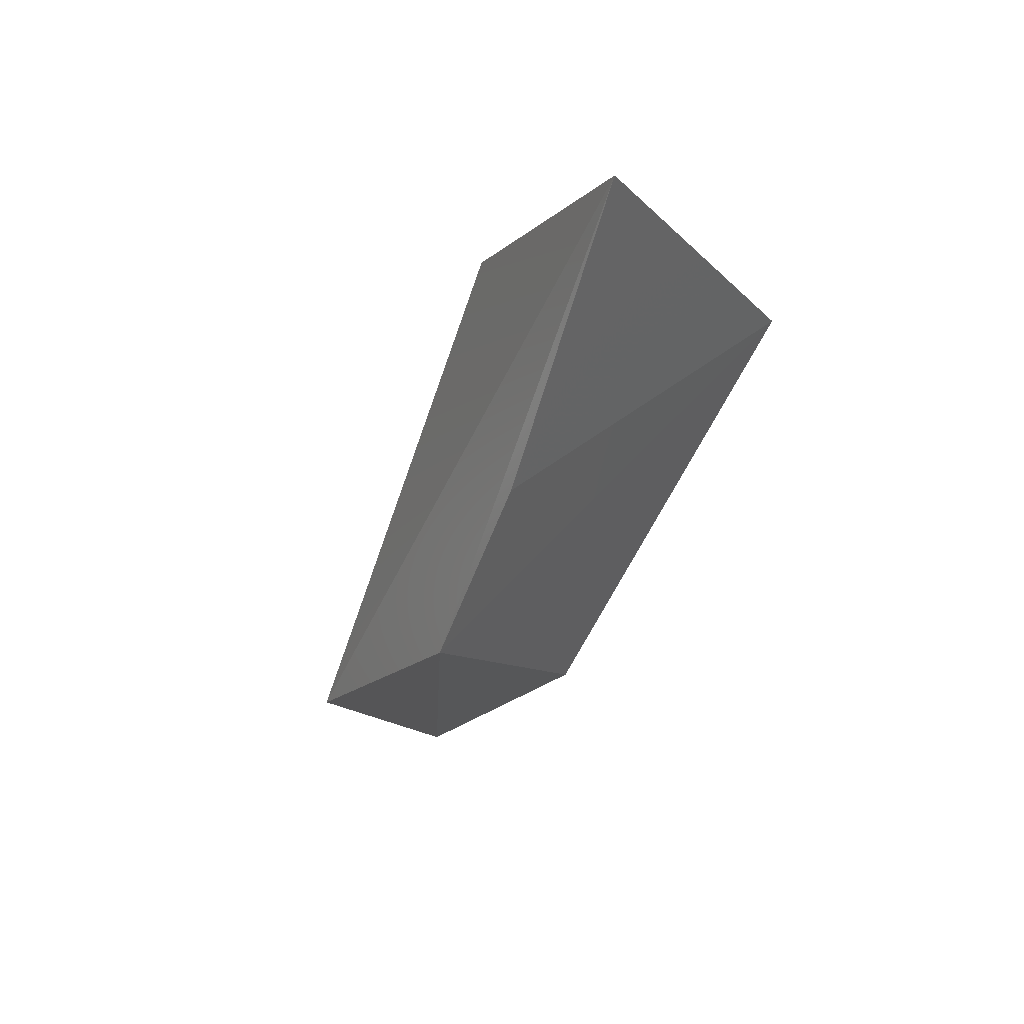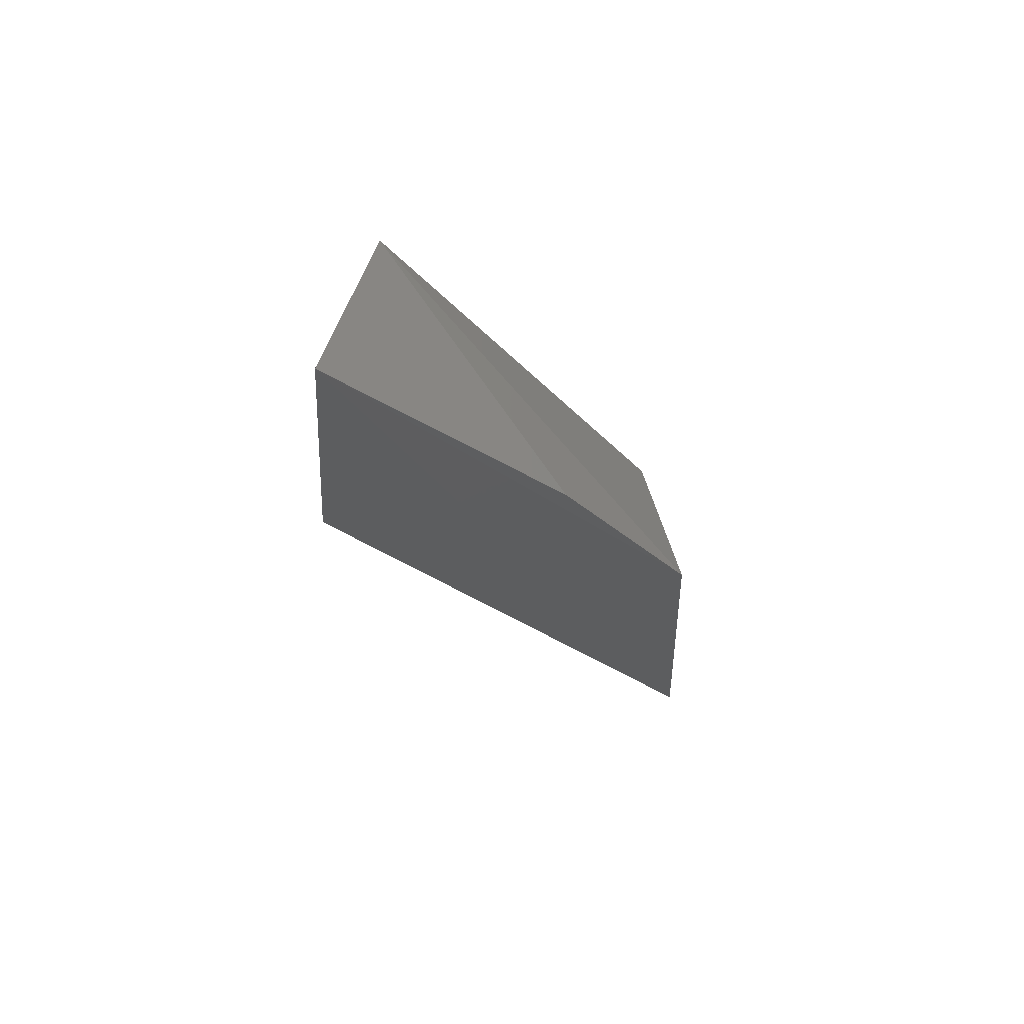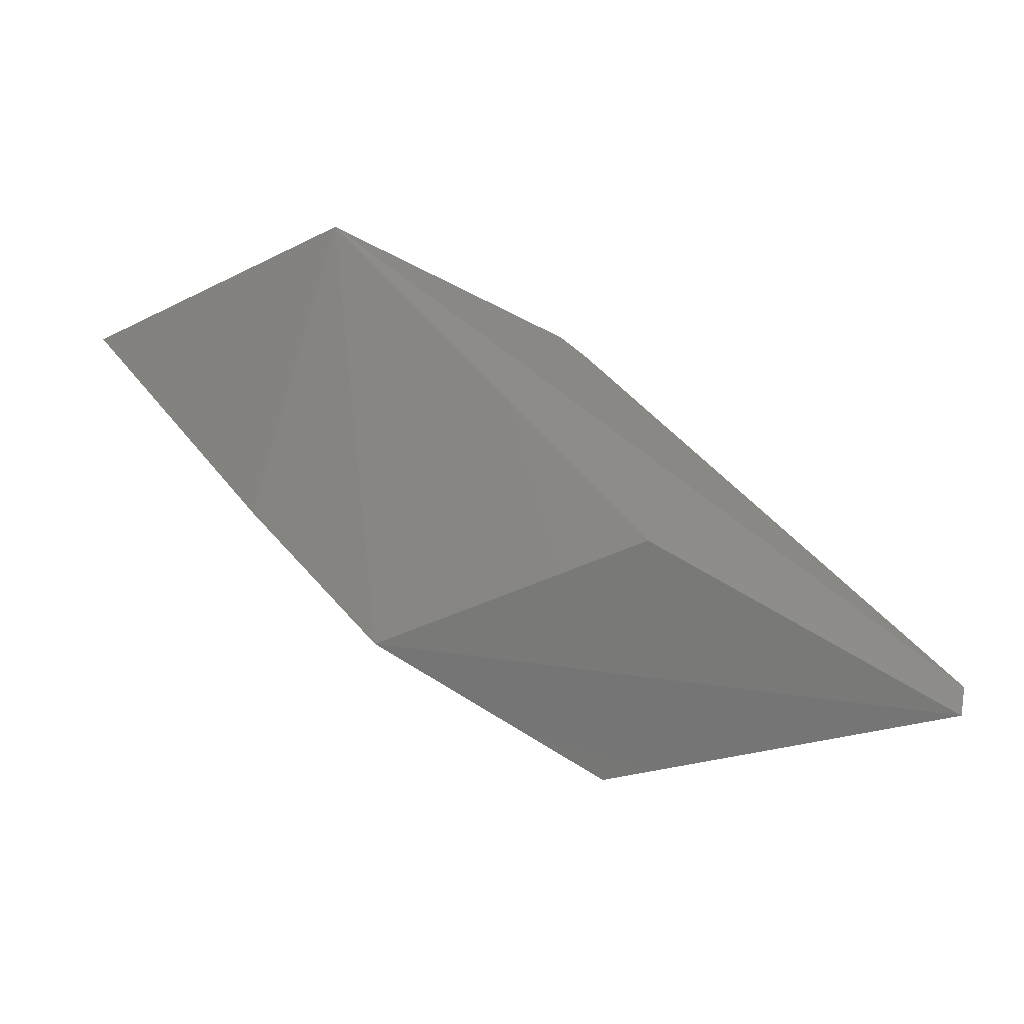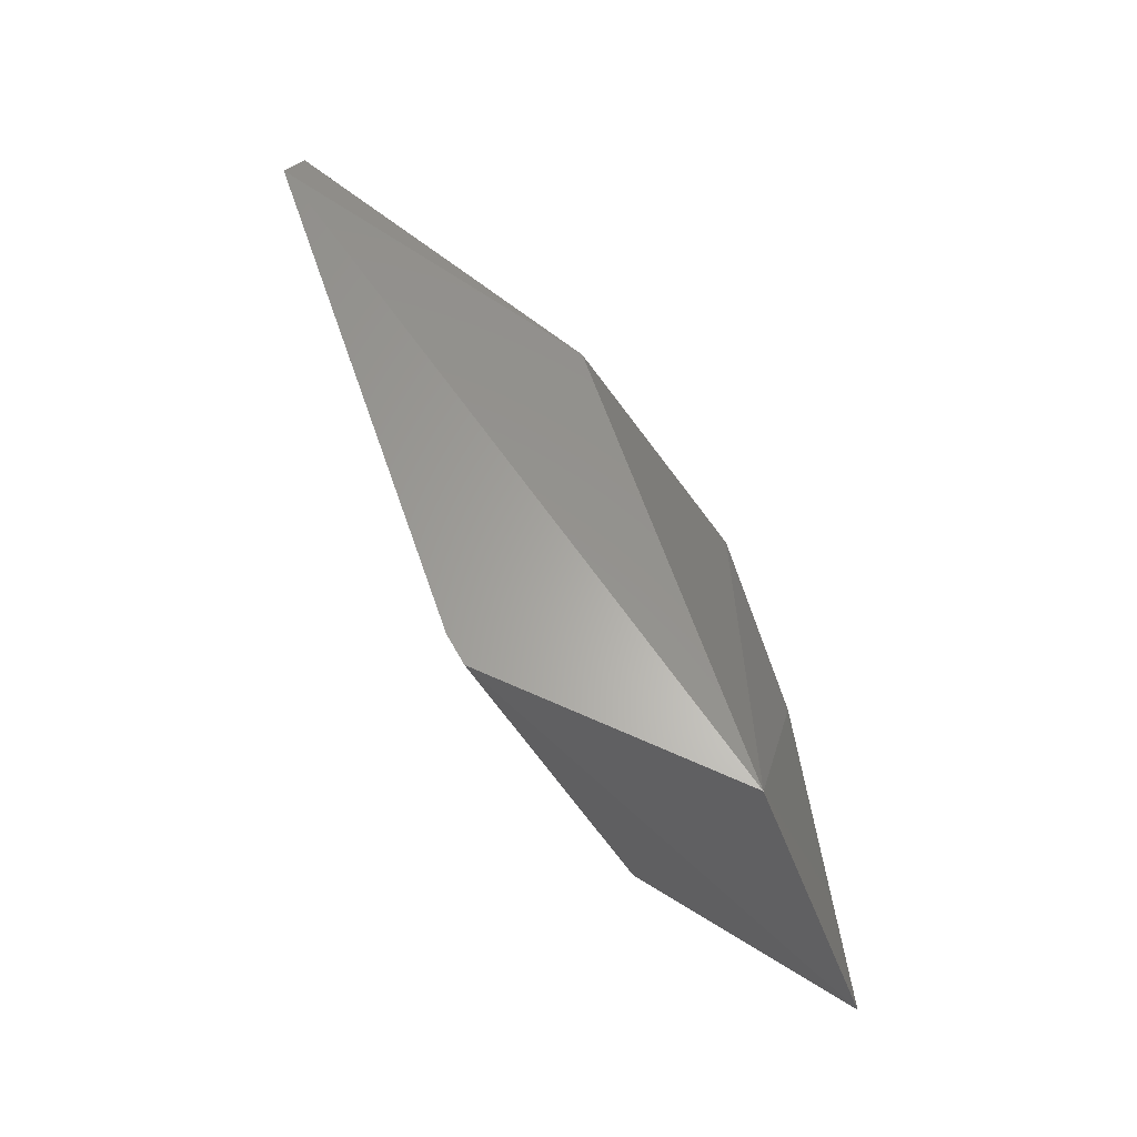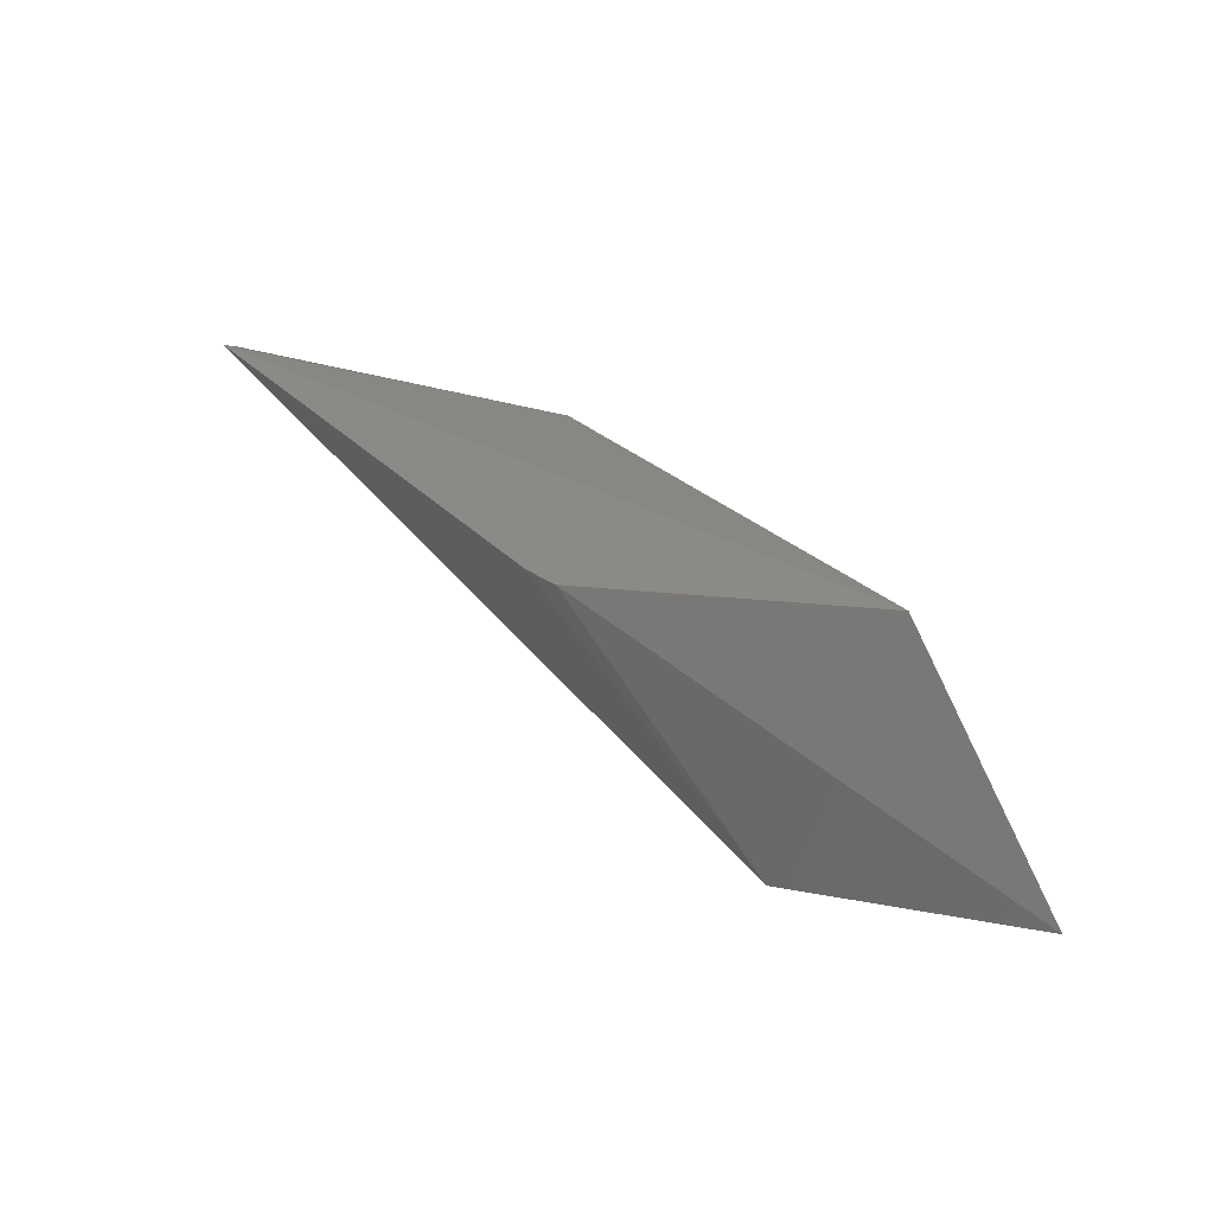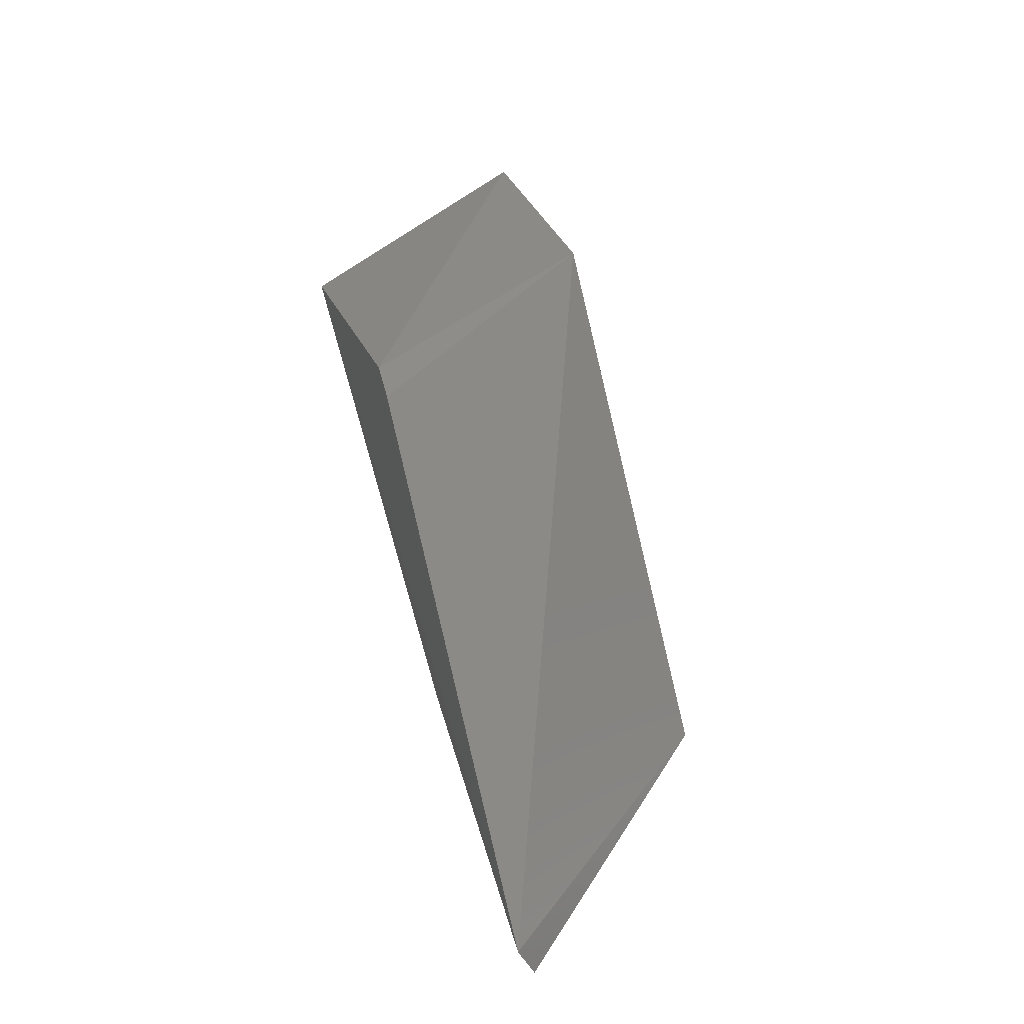
<metadata>
{"format":"stl","ext":"stl","renderer":"f3d","projection":"perspective","resolution":1024,"background":"white","views":[{"elev":-13.1,"azim":-116.3,"up":"+Y"},{"elev":-30.1,"azim":-92.1,"up":"+Z"},{"elev":-62.7,"azim":-30.9,"up":"+Y"},{"elev":62.8,"azim":-145.9,"up":"+Z"},{"elev":31.3,"azim":-162.3,"up":"+Z"},{"elev":33.8,"azim":73.0,"up":"+Y"}]}
</metadata>
<code>
# stl→obj: 11 verts, 18 faces
v -0.3987 -0.2803 0.3383
v -0.4072 -0.2761 0.3383
v -0.4843 -0.2889 0.3383
v -0.2789 -0.3702 0.3383
v -0.5269 -0.2779 0.2668
v -0.3516 -0.3788 0.2655
v -0.4264 -0.374 0.269
v -0.4586 -0.2761 0.2655
v -0.3787 -0.3698 0.3319
v -0.2789 -0.3788 0.334
v -0.4686 -0.339 0.2692
f 1 2 3
f 1 3 4
f 2 5 3
f 6 7 5
f 8 4 6
f 8 6 5
f 8 5 2
f 9 4 3
f 9 3 7
f 10 4 9
f 10 9 7
f 10 7 6
f 10 6 4
f 11 7 3
f 11 3 5
f 11 5 7
f 1 4 8
f 1 8 2

</code>
